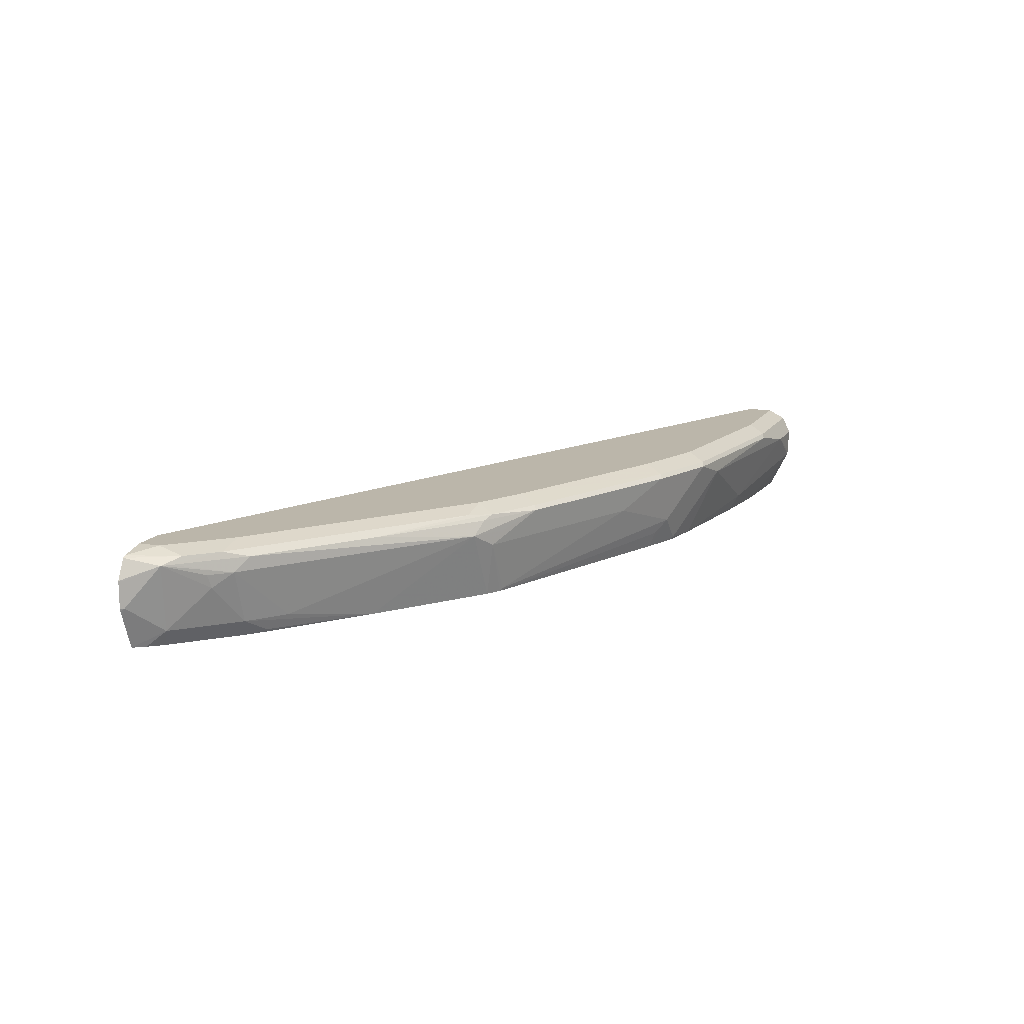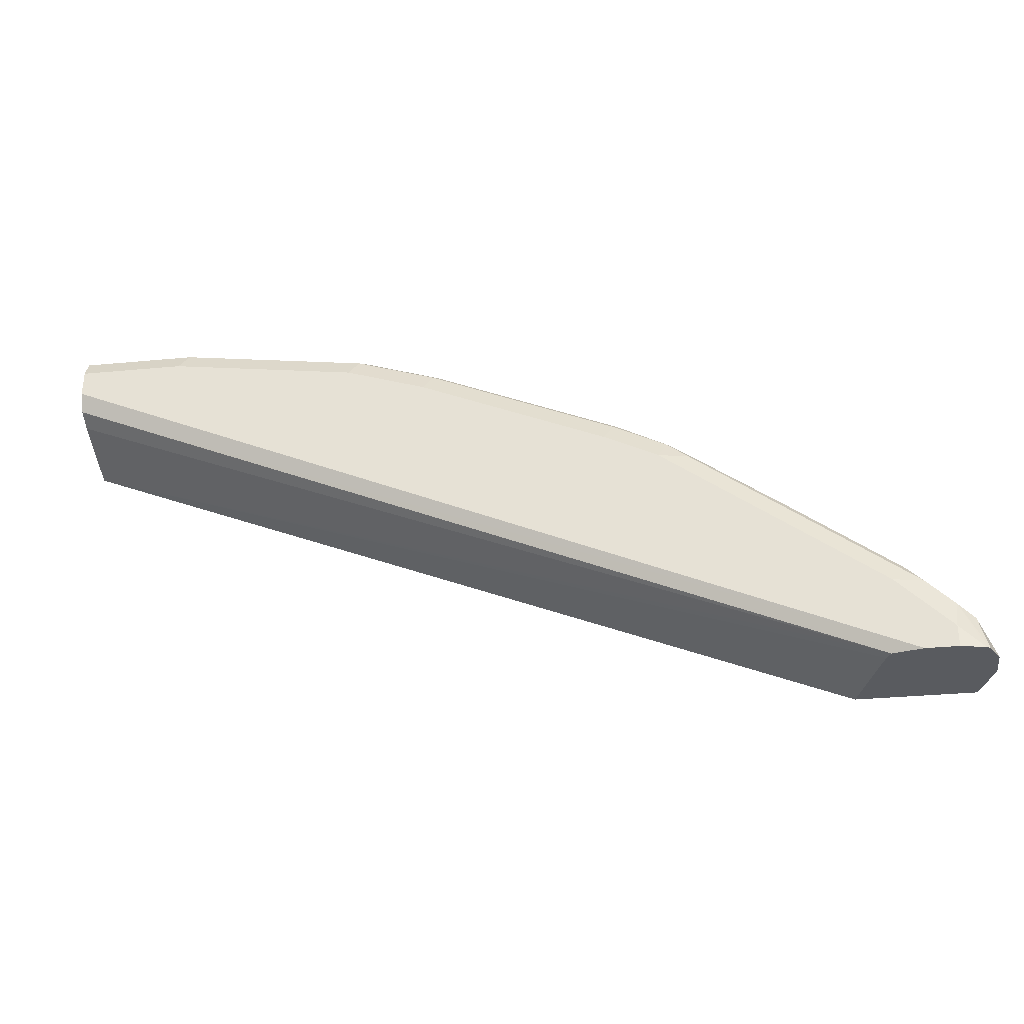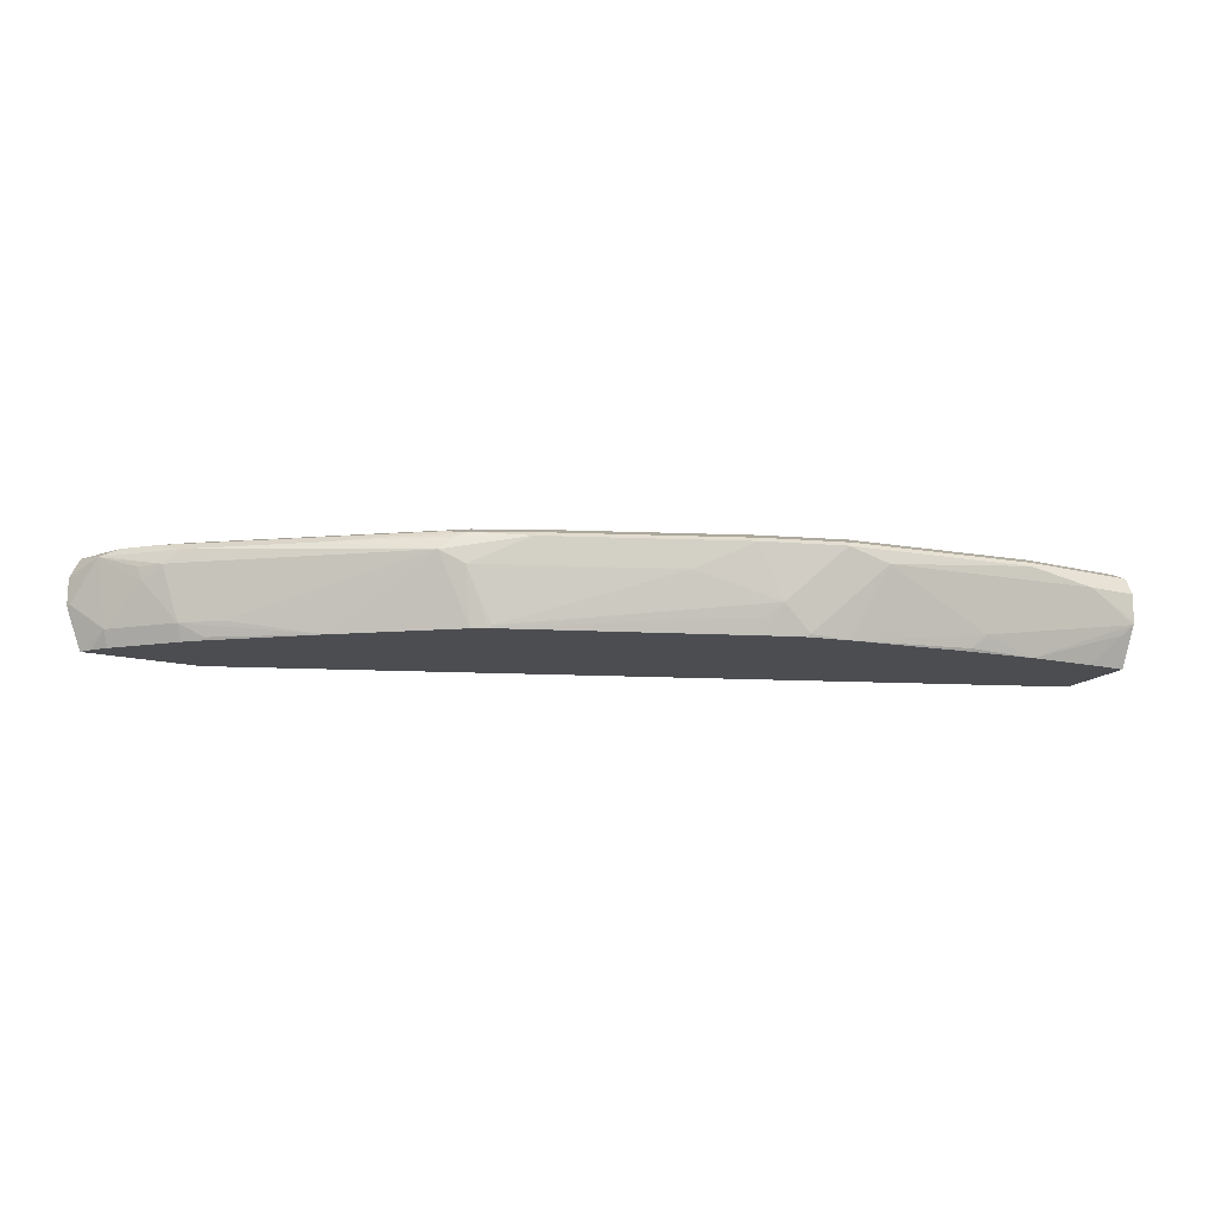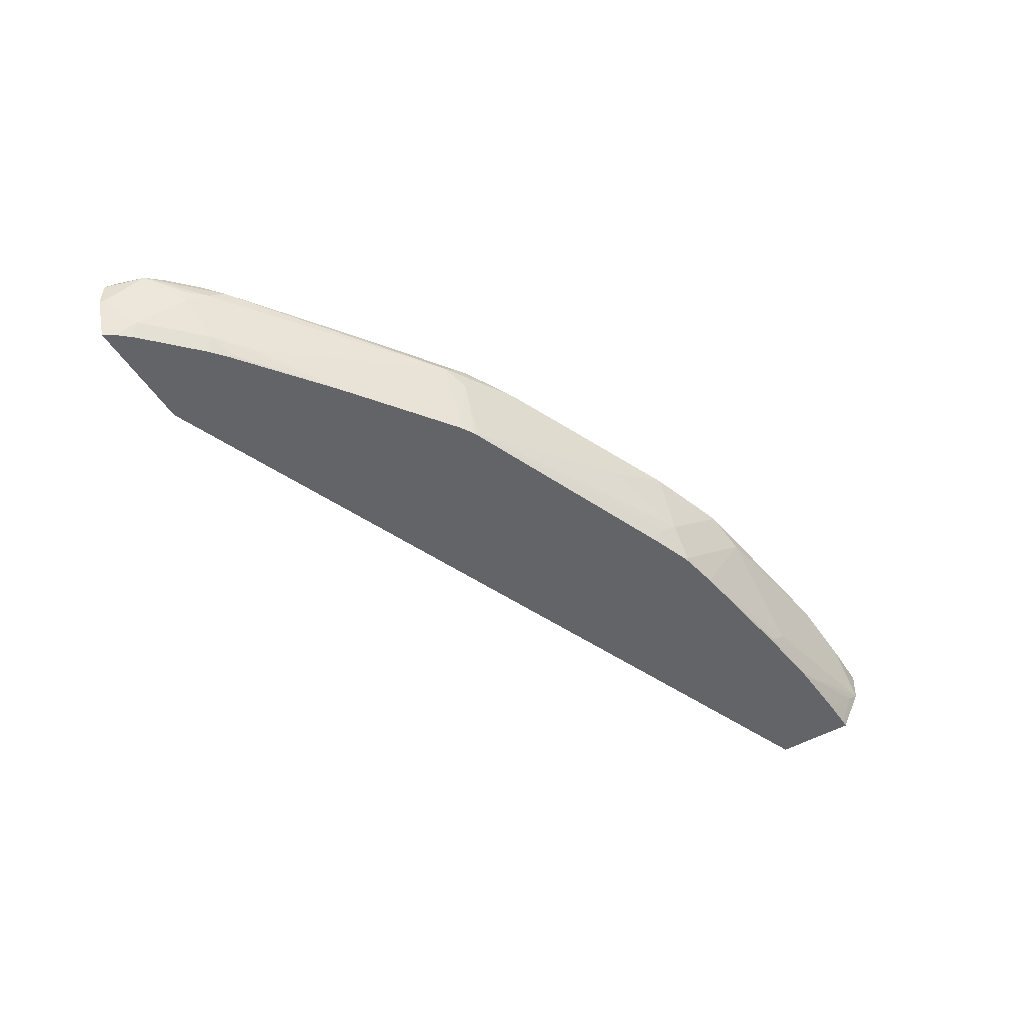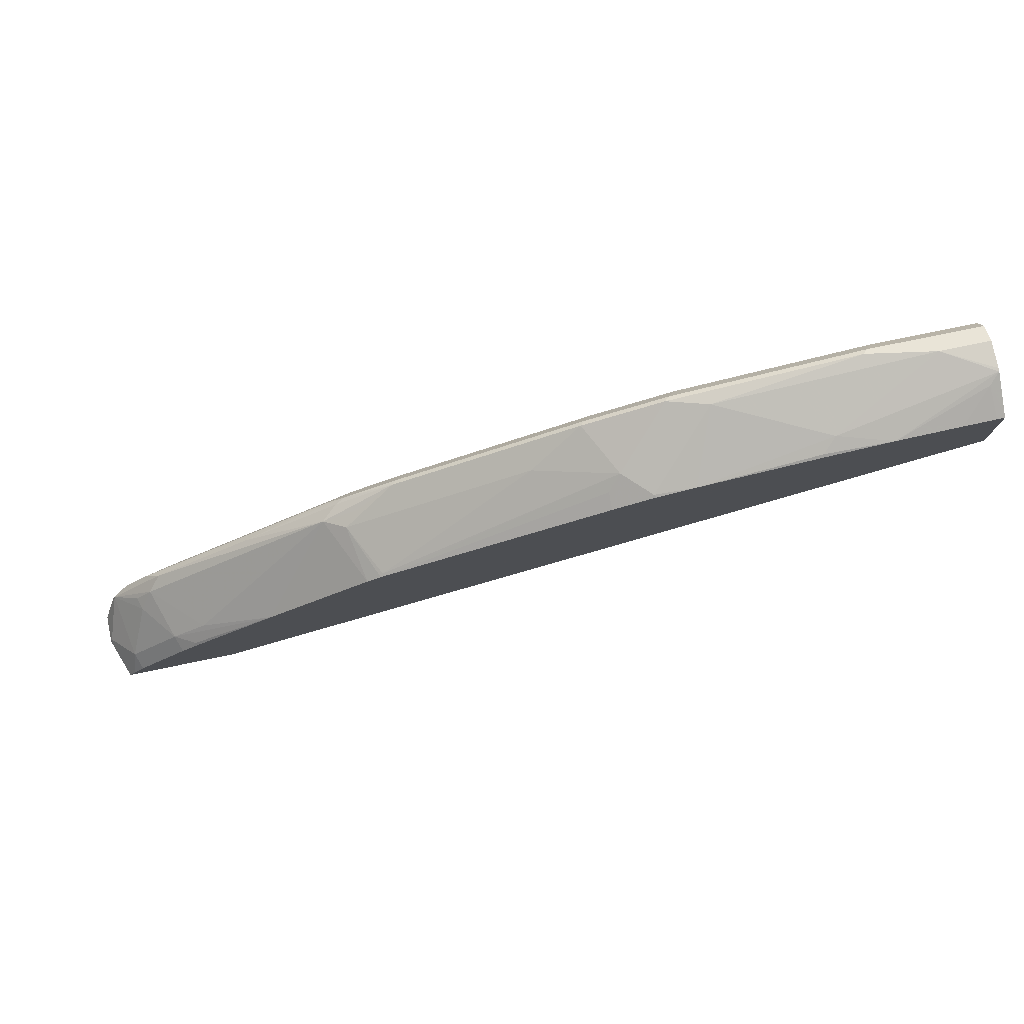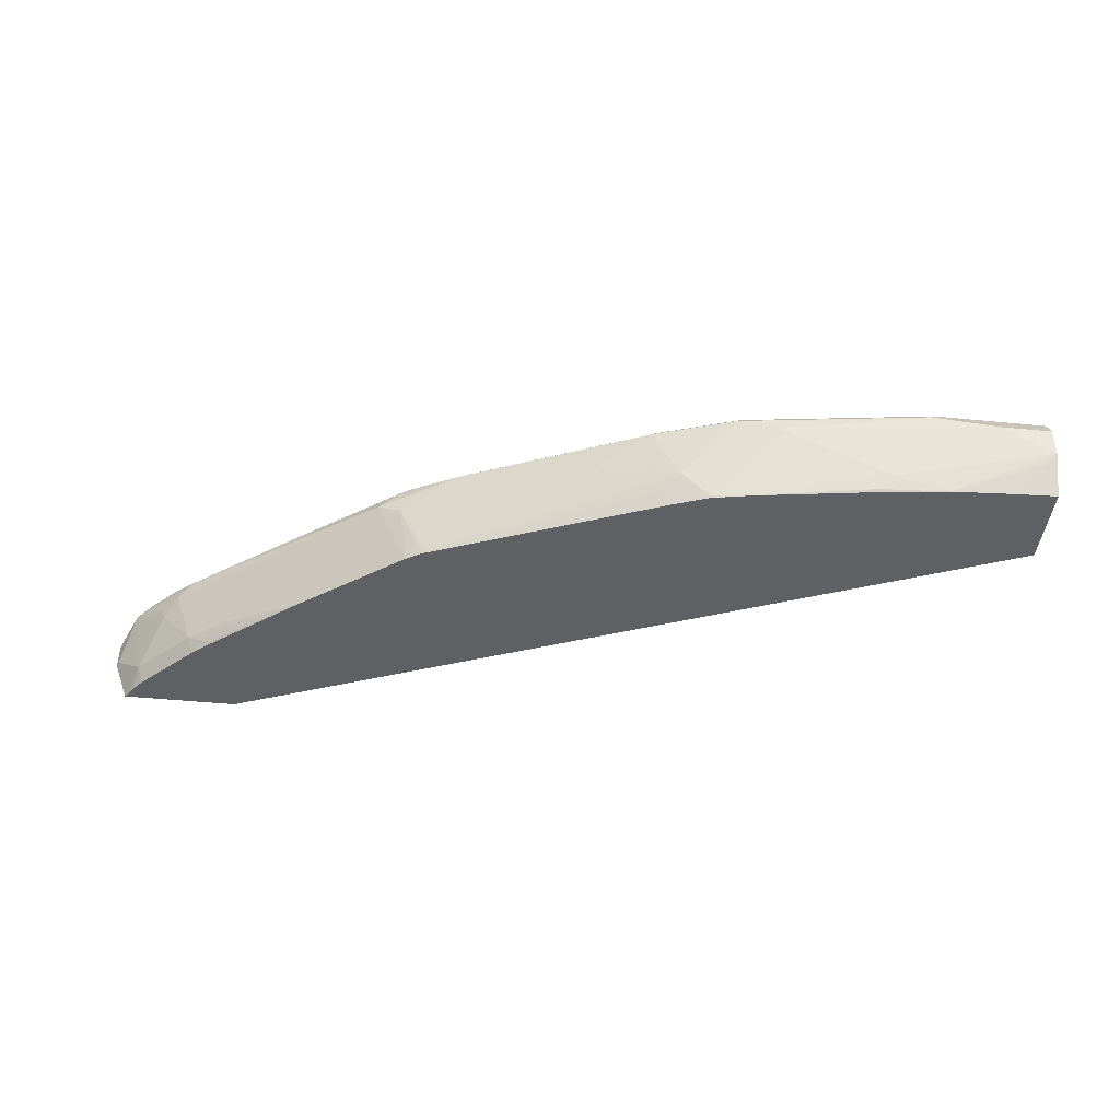
<metadata>
{"format":"obj","ext":"obj","renderer":"f3d","projection":"perspective","resolution":1024,"background":"white","views":[{"elev":14.0,"azim":-68.6,"up":"+Y"},{"elev":-32.6,"azim":-172.5,"up":"+Z"},{"elev":-15.8,"azim":-27.9,"up":"+Y"},{"elev":-51.3,"azim":-58.4,"up":"+Y"},{"elev":76.9,"azim":-11.7,"up":"+Z"},{"elev":-44.3,"azim":-6.6,"up":"+Y"}]}
</metadata>
<code>
v -0.6837 0.318 0.6
v -0.6837 0.3378 0.6
v -0.6831 0.3155 0.6
v -0.6823 0.318 0.6028
v -0.6823 0.3378 0.6028
v -0.6707 0.3478 0.626
v -0.6805 0.3443 0.6
v -0.6818 0.3117 0.6
v -0.6723 0.2861 0.6
v -0.6624 0.2981 0.6227
v -0.6764 0.3524 0.6
v -0.6459 0.3279 0.6509
v -0.6491 0.3378 0.6492
v -0.6359 0.3378 0.6633
v -0.6657 0.3478 0.631
v -0.6583 0.3527 0.636
v -0.6667 0.2861 0.6086
v -0.5863 0.2861 0.6
v -0.6584 0.2861 0.6187
v -0.6227 0.2981 0.6625
v -0.6739 0.3537 0.6
v -0.626 0.3478 0.6707
v -0.5962 0.2981 0.6832
v -0.4835 0.3378 0.7817
v -0.6384 0.3527 0.6559
v -0.6558 0.3577 0.6161
v -0.5866 0.2871 0.6
v -0.002411 0.2861 0.8386
v -0.6187 0.2861 0.6585
v -0.6061 0.2882 0.6707
v -0.5392 0.2861 0.7226
v -0.6558 0.3577 0.6
v -0.5465 0.3478 0.7304
v -0.4597 0.2861 0.7822
v -0.467 0.3279 0.79
v -0.4703 0.3378 0.7883
v -0.4273 0.3478 0.8098
v -0.4719 0.3478 0.785
v -0.6161 0.3577 0.6559
v -0.5589 0.3527 0.7155
v -0.5901 0.2981 0.6
v -0.002411 0.3378 0.8545
v -0.002411 0.2861 0.8982
v -0.6065 0.3468 0.6
v -0.6098 0.3527 0.6
v -0.6081 0.2861 0.6677
v -0.6321 0.3577 0.6
v -0.4637 0.3511 0.7883
v -0.4794 0.3527 0.775
v -0.4491 0.2861 0.7884
v -0.4471 0.2882 0.79
v -0.3279 0.3279 0.8496
v -0.4571 0.3378 0.7949
v -0.4239 0.3511 0.8082
v -0.2882 0.3478 0.8695
v -0.5366 0.3577 0.7155
v -0.002411 0.3511 0.8612
v -0.002411 0.2899 0.9001
v -0.008014 0.2861 0.8982
v -0.6161 0.3541 0.6
v -0.002411 0.3577 0.8744
v -0.002411 0.3569 0.8728
v -0.4173 0.3577 0.7949
v -0.4571 0.3577 0.775
v -0.2783 0.2861 0.8575
v -0.2783 0.2981 0.862
v -0.2683 0.308 0.8695
v -0.2849 0.3511 0.8678
v -0.2286 0.3478 0.8893
v -0.002411 0.3156 0.913
v -0.009948 0.308 0.9092
v -0.03189 0.2861 0.8973
v -0.002411 0.3577 0.8943
v -0.2783 0.3577 0.8545
v -0.2504 0.2861 0.8679
v -0.2484 0.2882 0.8695
v -0.2252 0.3511 0.8877
v -0.2087 0.3279 0.8893
v -0.1988 0.3378 0.8943
v -0.08945 0.3478 0.9092
v -0.08618 0.3511 0.9075
v -0.002411 0.318 0.9133
v -0.03976 0.3378 0.9142
v -0.1193 0.2981 0.8943
v -0.07951 0.2861 0.8943
v -0.002411 0.3553 0.8991
v -0.07951 0.3577 0.8943
v -0.2186 0.3577 0.8744
v -0.2464 0.2861 0.8689
v -0.2186 0.2861 0.8744
v -0.002411 0.3427 0.9118
v -0.002411 0.3511 0.9075
v -0.002411 0.3378 0.9142
v -0.1292 0.2882 0.8893
v -0.1313 0.2861 0.8878
f 36 53 37
f 40 64 56
f 35 53 36
f 37 54 48
f 37 48 38
f 37 55 68
f 37 68 54
f 40 49 64
f 42 45 57
f 48 63 64
f 45 60 57
f 47 61 62
f 47 62 57
f 47 57 60
f 48 54 63
f 48 64 49
f 50 65 66
f 35 37 53
f 50 66 67
f 43 58 59
f 35 55 37
f 28 91 93
f 35 51 52
f 50 67 51
f 28 62 61
f 28 61 73
f 28 73 86
f 28 86 92
f 28 92 91
f 28 93 82
f 28 82 70
f 28 70 58
f 35 52 55
f 28 58 43
f 28 44 45
f 28 45 42
f 29 46 30
f 30 46 31
f 33 38 48
f 33 48 49
f 33 49 40
f 34 50 35
f 35 50 51
f 28 41 44
f 51 67 52
f 80 91 92
f 54 68 63
f 76 89 90
f 76 90 78
f 77 81 88
f 78 90 79
f 79 90 84
f 79 84 83
f 79 83 80
f 80 83 91
f 28 57 62
f 80 92 81
f 81 92 86
f 81 86 87
f 81 87 88
f 82 93 83
f 83 93 91
f 84 94 85
f 84 90 94
f 85 94 95
f 90 95 94
f 75 89 76
f 71 85 72
f 70 85 71
f 70 84 85
f 55 67 69
f 55 69 77
f 55 77 68
f 58 70 71
f 58 71 59
f 59 71 72
f 63 68 74
f 65 75 76
f 65 76 67
f 52 67 55
f 65 67 66
f 67 78 69
f 68 77 88
f 68 88 74
f 69 78 79
f 69 79 80
f 69 80 81
f 69 81 77
f 70 82 83
f 70 83 84
f 67 76 78
f 28 42 57
f 73 87 86
f 26 47 32
f 6 11 7
f 6 10 12
f 6 12 13
f 6 13 14
f 6 14 15
f 6 15 16
f 6 16 11
f 9 17 10
f 9 18 28
f 9 28 43
f 9 43 59
f 9 59 72
f 9 72 85
f 9 85 95
f 9 95 90
f 9 90 89
f 9 89 75
f 9 75 65
f 9 65 50
f 4 10 6
f 4 9 10
f 4 8 9
f 4 6 5
f 27 41 28
f 1 2 7
f 1 7 11
f 1 11 21
f 1 21 32
f 1 32 47
f 1 47 60
f 1 60 45
f 1 45 44
f 9 50 34
f 1 44 41
f 1 18 9
f 1 9 8
f 1 8 3
f 1 3 4
f 1 4 5
f 1 5 2
f 2 5 6
f 2 6 7
f 3 8 4
f 1 41 27
f 9 34 31
f 1 27 18
f 9 46 29
f 23 31 24
f 24 31 34
f 24 34 35
f 24 35 36
f 24 36 37
f 24 37 38
f 24 38 33
f 25 39 26
f 25 33 40
f 22 33 25
f 25 40 56
f 26 39 56
f 26 56 64
f 26 63 74
f 26 74 88
f 26 88 87
f 26 87 73
f 26 73 61
f 26 61 47
f 9 31 46
f 25 56 39
f 22 24 33
f 26 64 63
f 20 31 23
f 9 29 19
f 9 19 17
f 21 26 32
f 10 17 19
f 10 19 29
f 10 29 20
f 11 16 21
f 12 20 14
f 12 14 13
f 14 22 15
f 14 20 23
f 10 20 12
f 14 23 24
f 14 24 22
f 15 22 25
f 15 25 16
f 16 26 21
f 16 25 26
f 18 27 28
f 20 30 31
f 20 29 30

</code>
